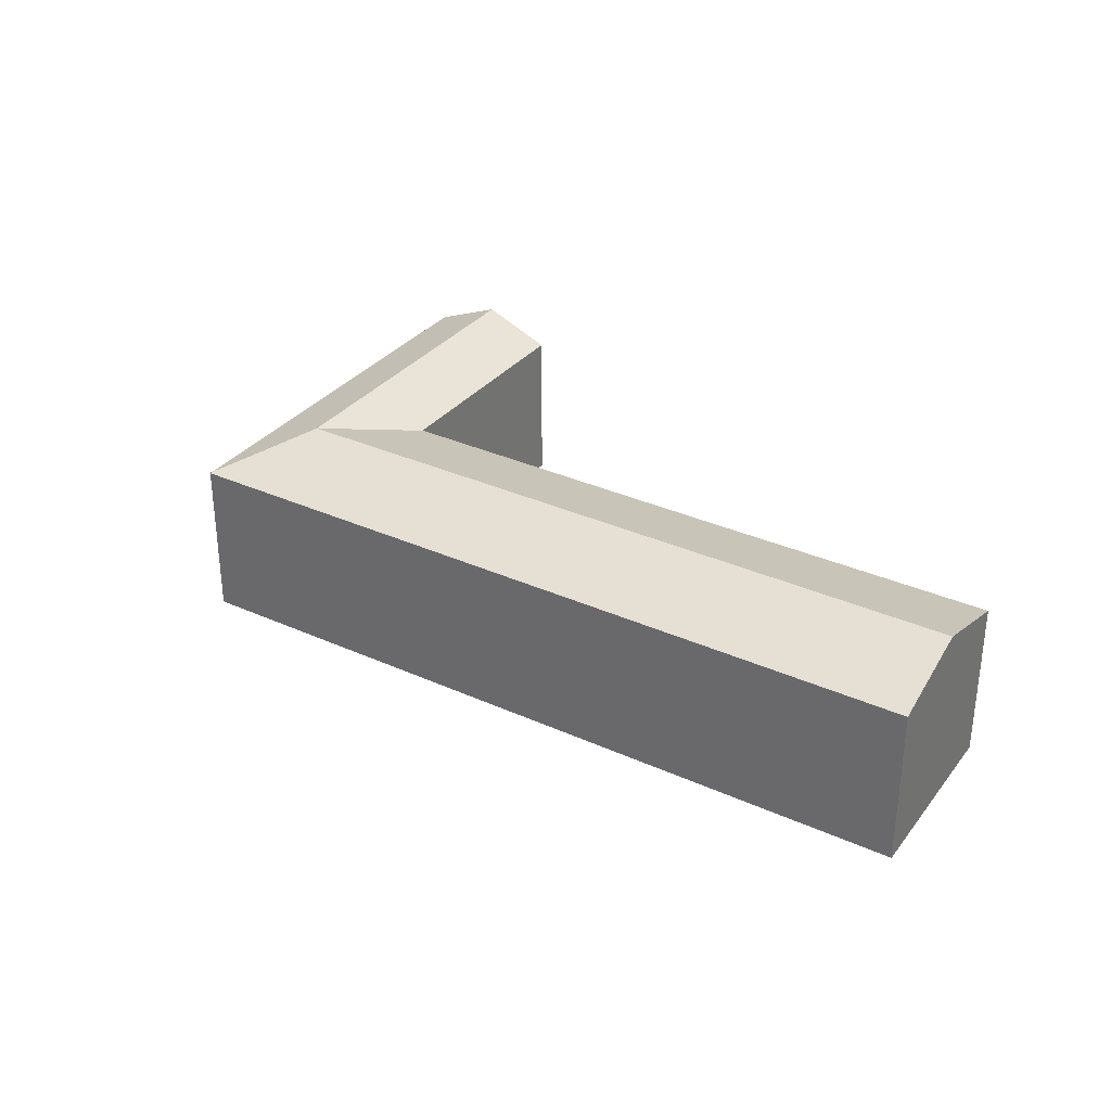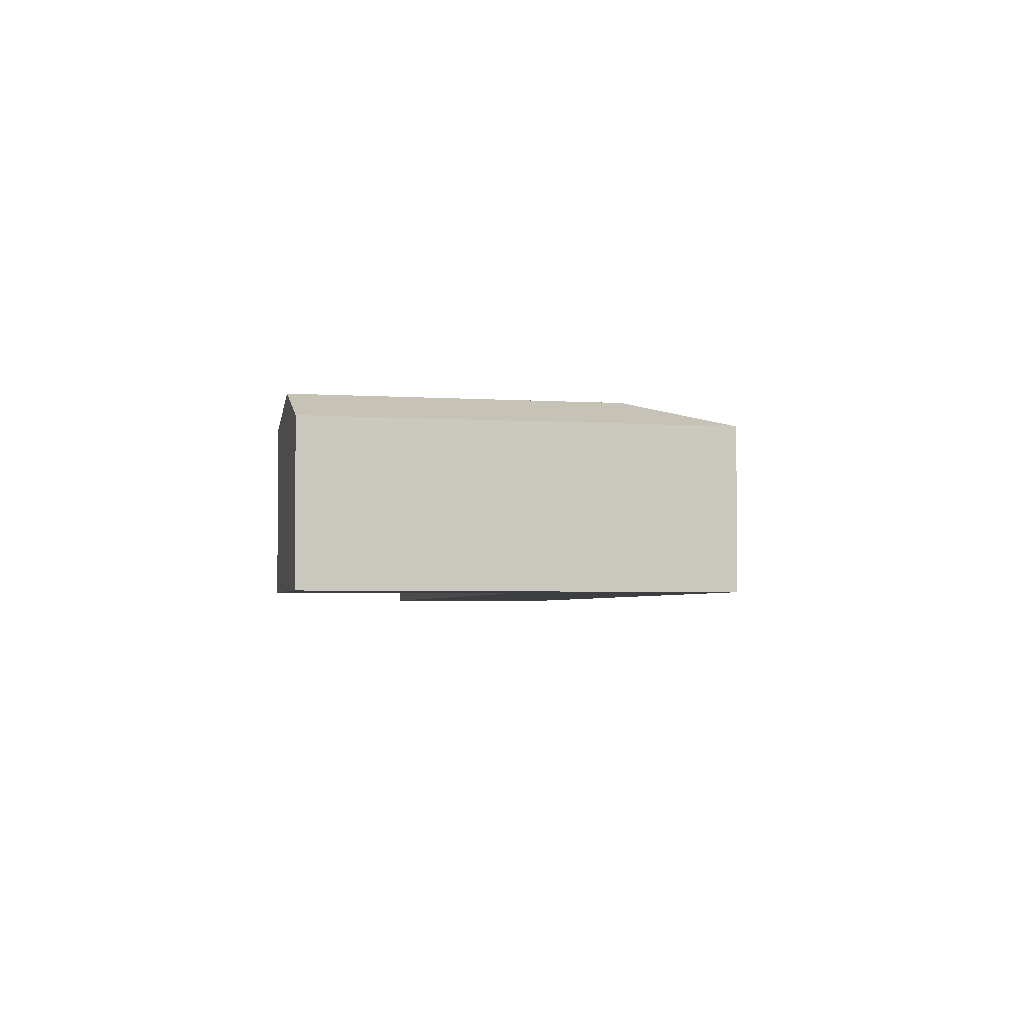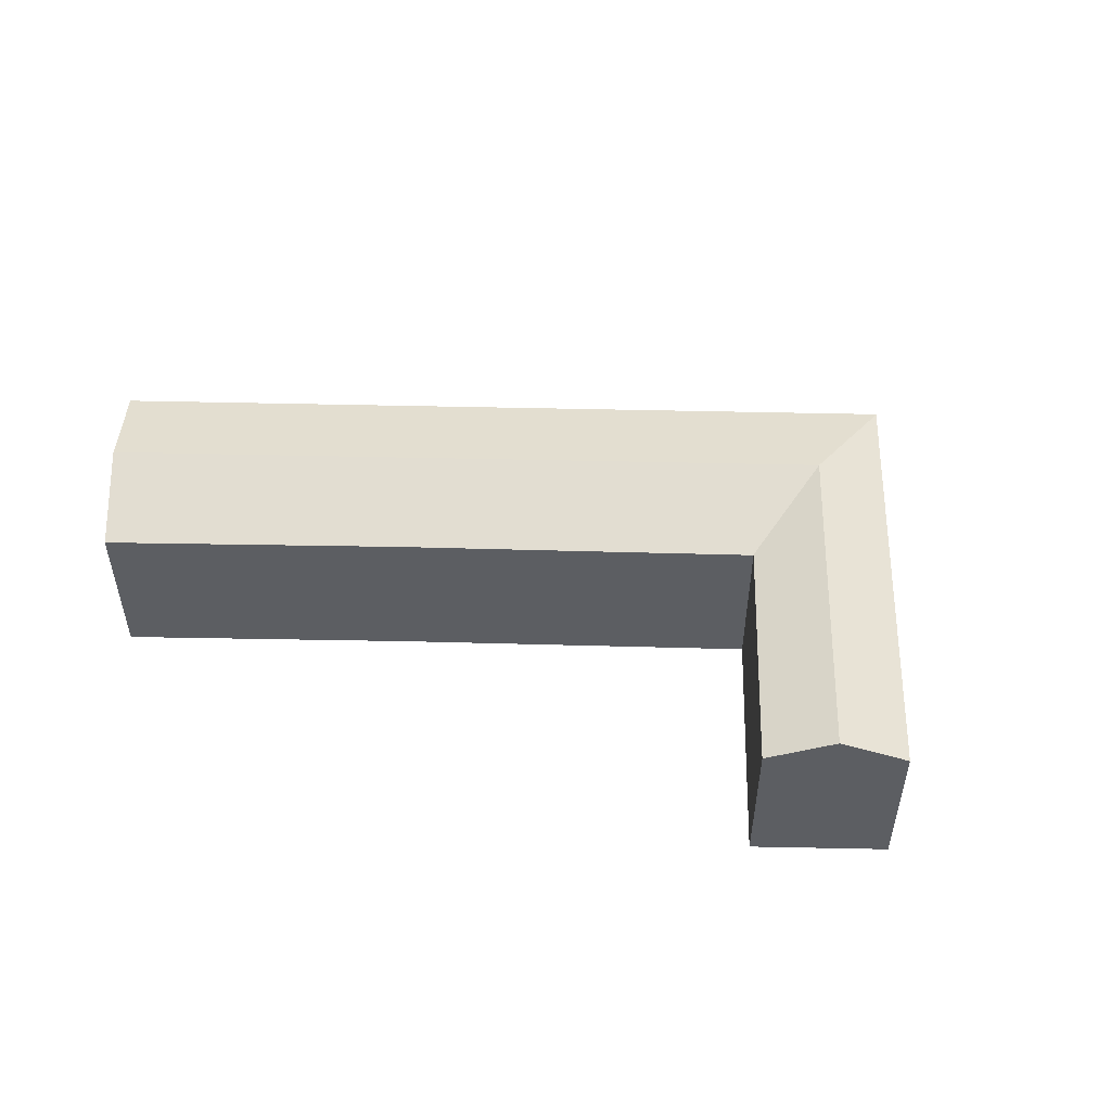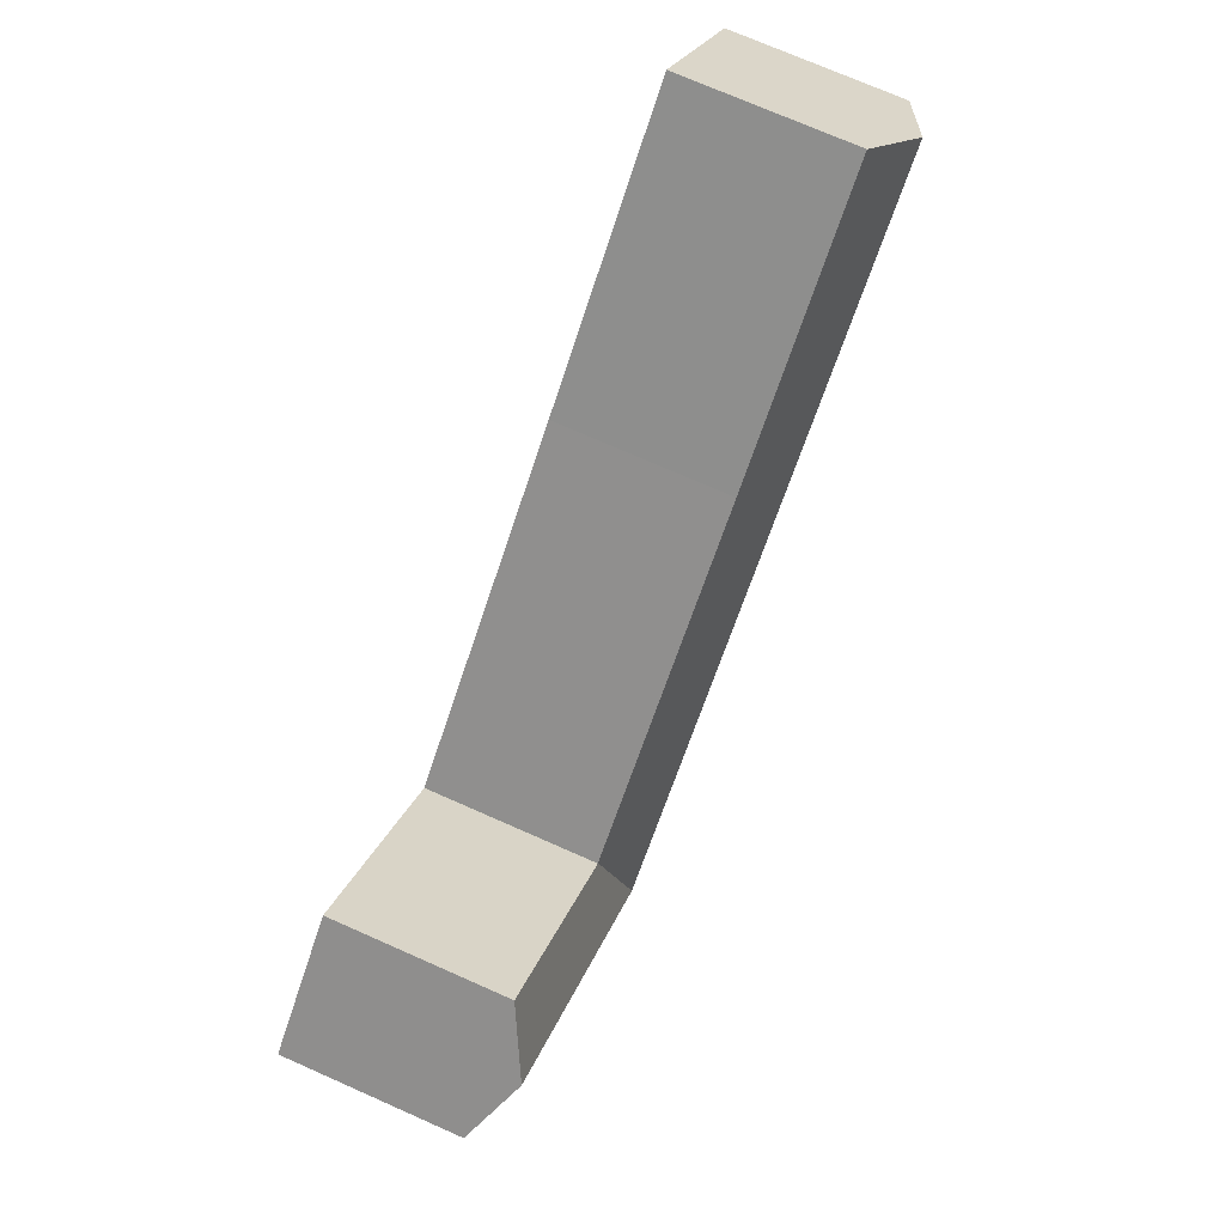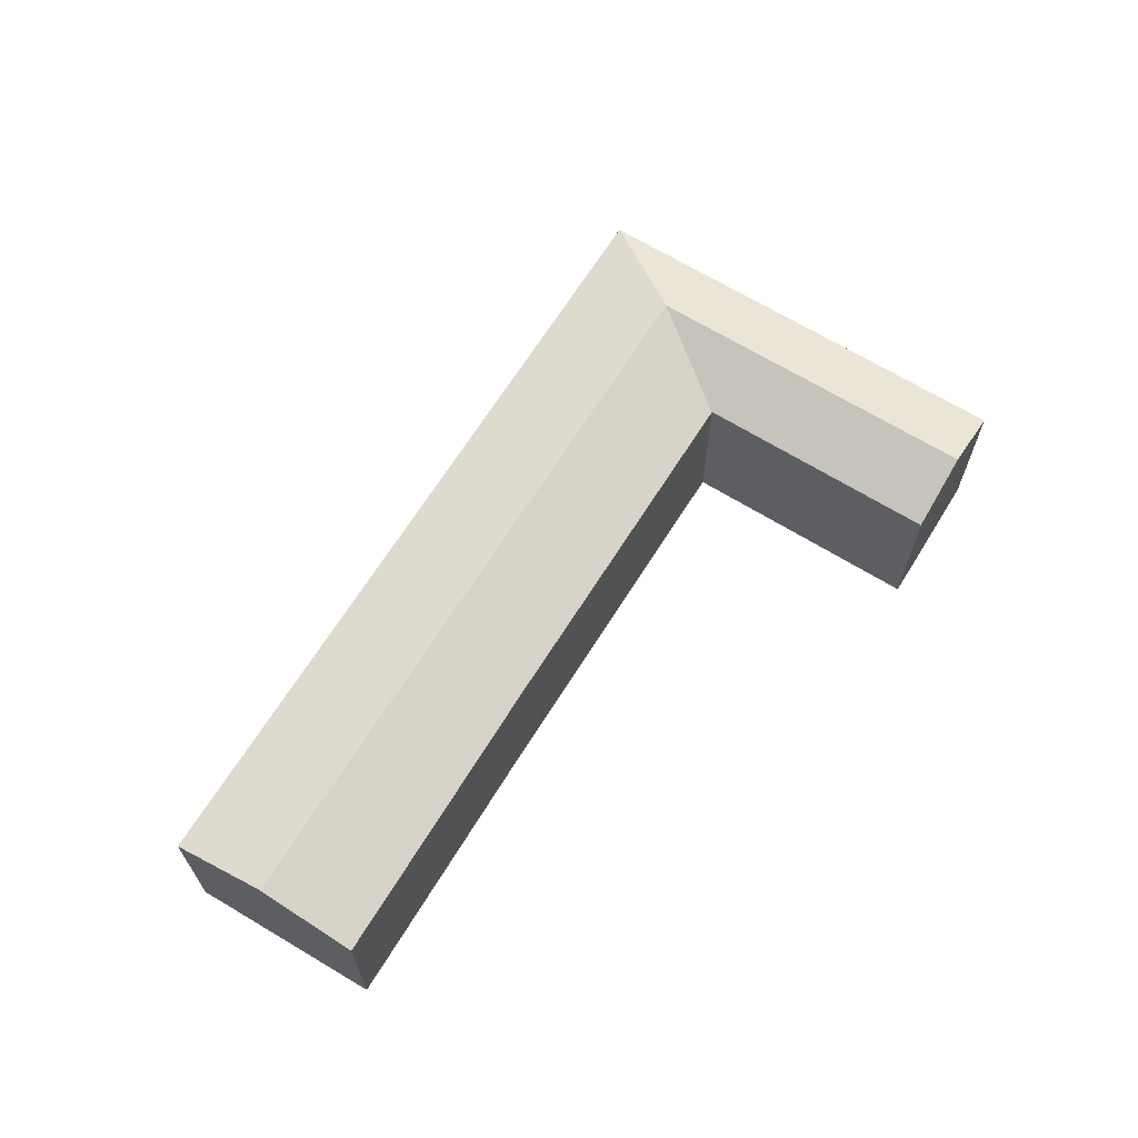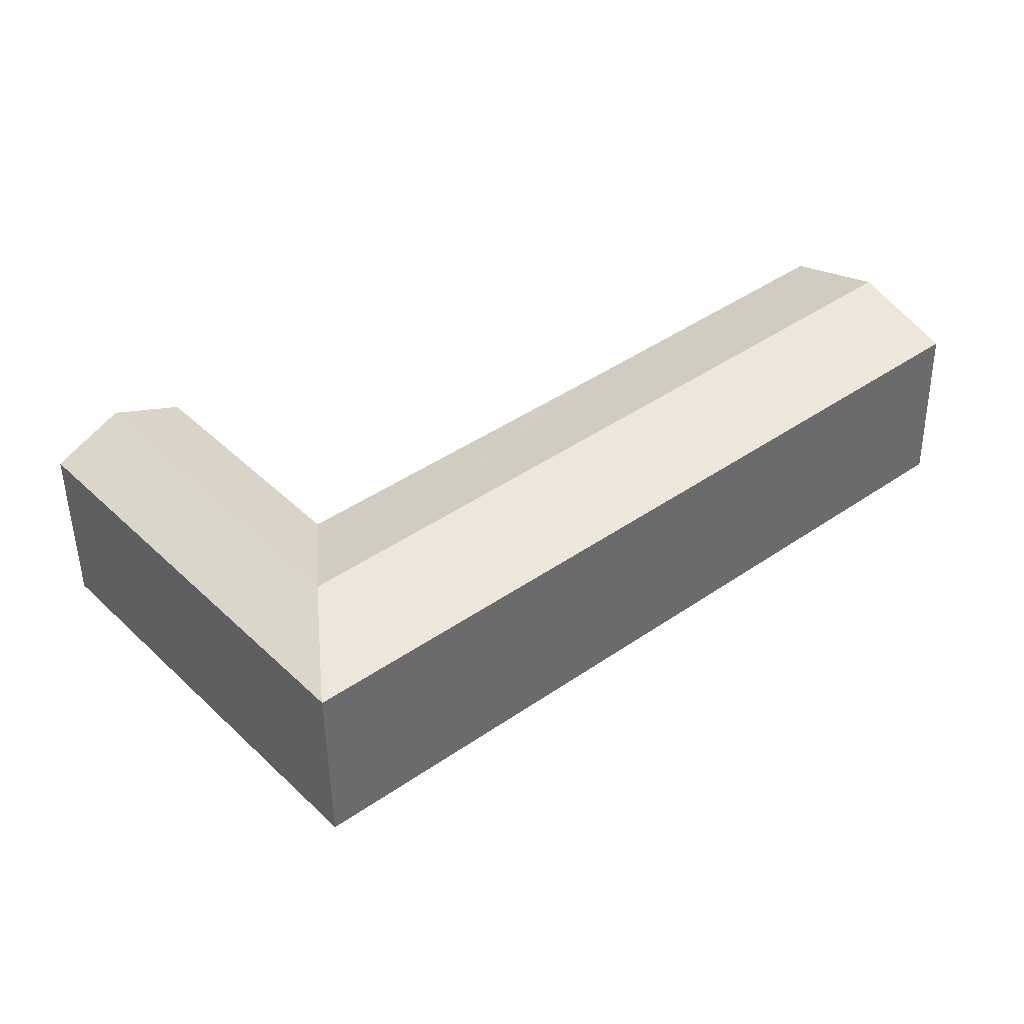
<metadata>
{"format":"obj","ext":"obj","renderer":"f3d","projection":"perspective","resolution":1024,"background":"white","views":[{"elev":32.8,"azim":-107.8,"up":"+Y"},{"elev":-3.3,"azim":116.6,"up":"+Y"},{"elev":52.0,"azim":41.5,"up":"+Y"},{"elev":73.6,"azim":113.8,"up":"+Z"},{"elev":66.4,"azim":-18.1,"up":"+Y"},{"elev":-49.2,"azim":-179.1,"up":"+Z"}]}
</metadata>
<code>
v  39.09 12.09 -24.9
v  38.83 10.31 -31.93
v  38.48 10.31 -32.34
v  46.43 10.31 -22.95
v  43.11 12.09 -20.15
v  56.19 10.31 -11.41
v  52.87 12.09 -8.608
v  4.026 12.09 4.617
v  31.73 10.3 -26.72
v  0 10.3 6.308e-16
v  35.69 12.09 -22.04
v  38.45 10.3 -32.37
v  8.033 10.31 9.214
v  22.39 10.34 -2.997
v  27.23 10.33 -7.027
v  39.63 10.31 -17.38
v  39.7 10.31 -17.43
v  39.72 10.32 -17.45
v  39.79 10.32 -17.36
v  49.53 10.3 -5.781
v  8.033 -5.642e-16 9.214
v  4.026 -2.827e-16 4.617
v  0 0 0
v  39.72 1.068e-15 -17.45
v  49.53 3.54e-16 -5.781
v  39.79 1.063e-15 -17.36
v  22.39 1.835e-16 -2.997
v  27.23 4.303e-16 -7.027
v  39.63 1.064e-15 -17.38
v  39.7 1.067e-15 -17.43
v  56.19 6.988e-16 -11.41
v  52.87 5.271e-16 -8.608
v  46.43 1.405e-15 -22.95
v  38.83 1.955e-15 -31.93
v  38.45 1.982e-15 -32.37
v  38.48 1.98e-15 -32.34
v  31.73 1.636e-15 -26.72
g defaultobject
f 1 2 3
f 2 1 4
f 4 1 5
f 4 5 6
f 6 5 7
f 8 9 10
f 9 8 11
f 9 11 12
f 12 11 1
f 12 1 3
f 13 11 8
f 11 13 14
f 11 14 15
f 11 15 16
f 11 16 1
f 1 16 17
f 1 18 5
f 18 1 17
f 5 18 19
f 5 19 7
f 7 19 20
f 8 21 13
f 21 8 10
f 21 10 22
f 22 10 23
f 24 19 18
f 19 24 20
f 20 24 25
f 25 24 26
f 21 14 13
f 14 21 27
f 14 27 15
f 15 27 28
f 15 28 16
f 16 28 29
f 16 29 17
f 17 29 30
f 17 24 18
f 24 17 30
f 25 7 20
f 7 25 6
f 6 25 31
f 31 25 32
f 31 4 6
f 4 31 33
f 4 33 2
f 2 33 34
f 2 34 3
f 3 34 12
f 12 34 35
f 35 34 36
f 35 9 12
f 9 35 10
f 10 35 37
f 10 37 23
f 32 33 31
f 33 32 34
f 34 32 36
f 36 32 35
f 35 32 37
f 37 32 24
f 24 32 25
f 24 25 26
f 37 24 30
f 37 30 29
f 37 29 28
f 37 28 23
f 23 28 27
f 23 27 22
f 22 27 21

</code>
